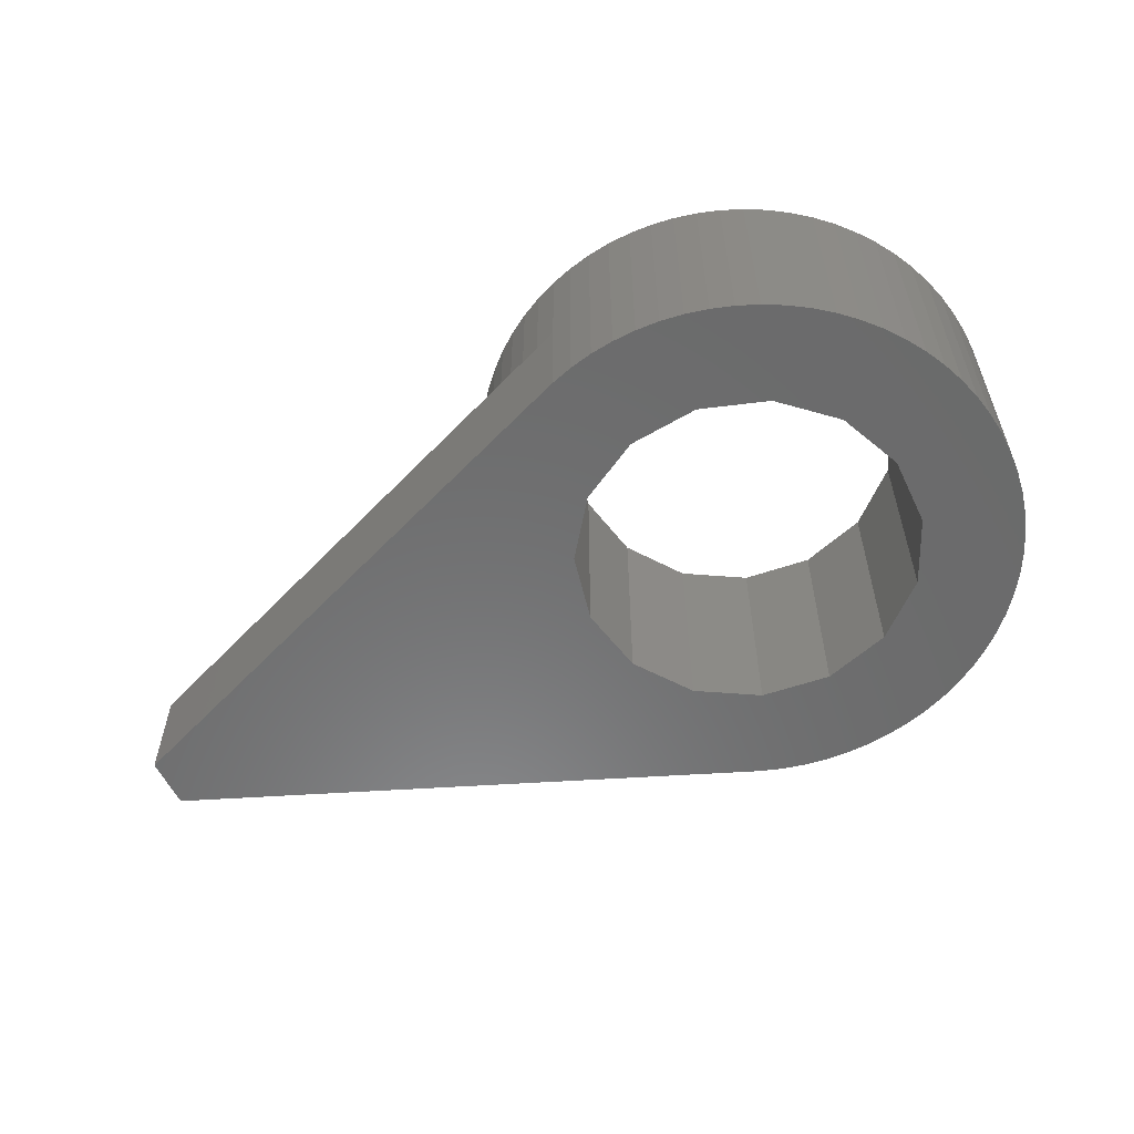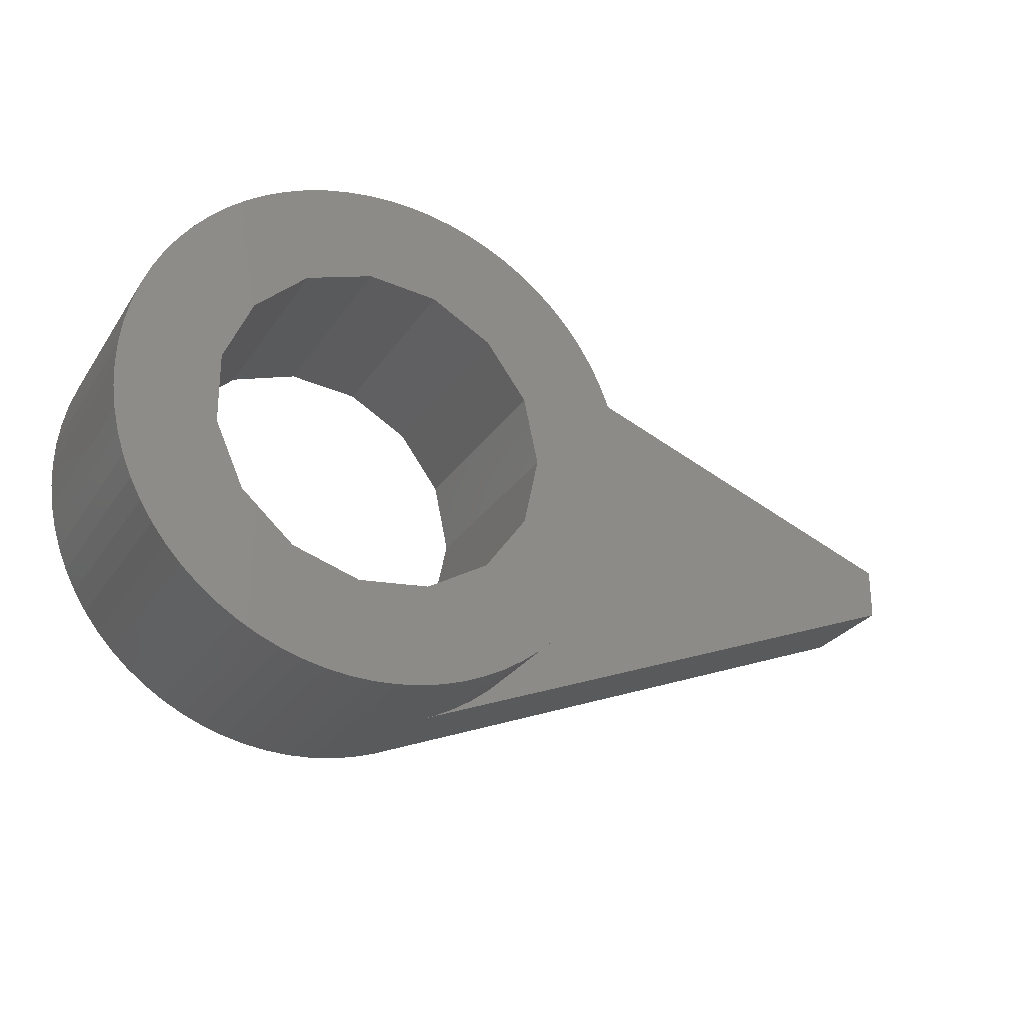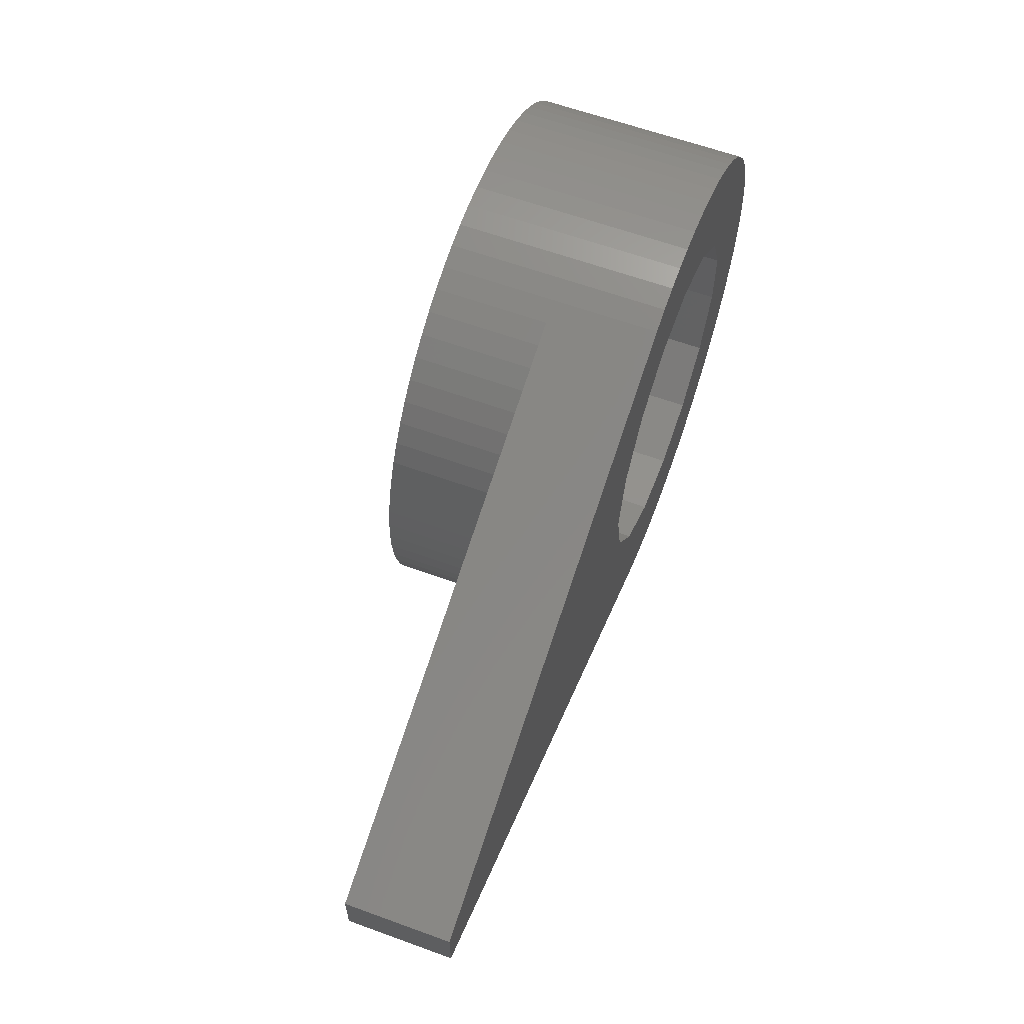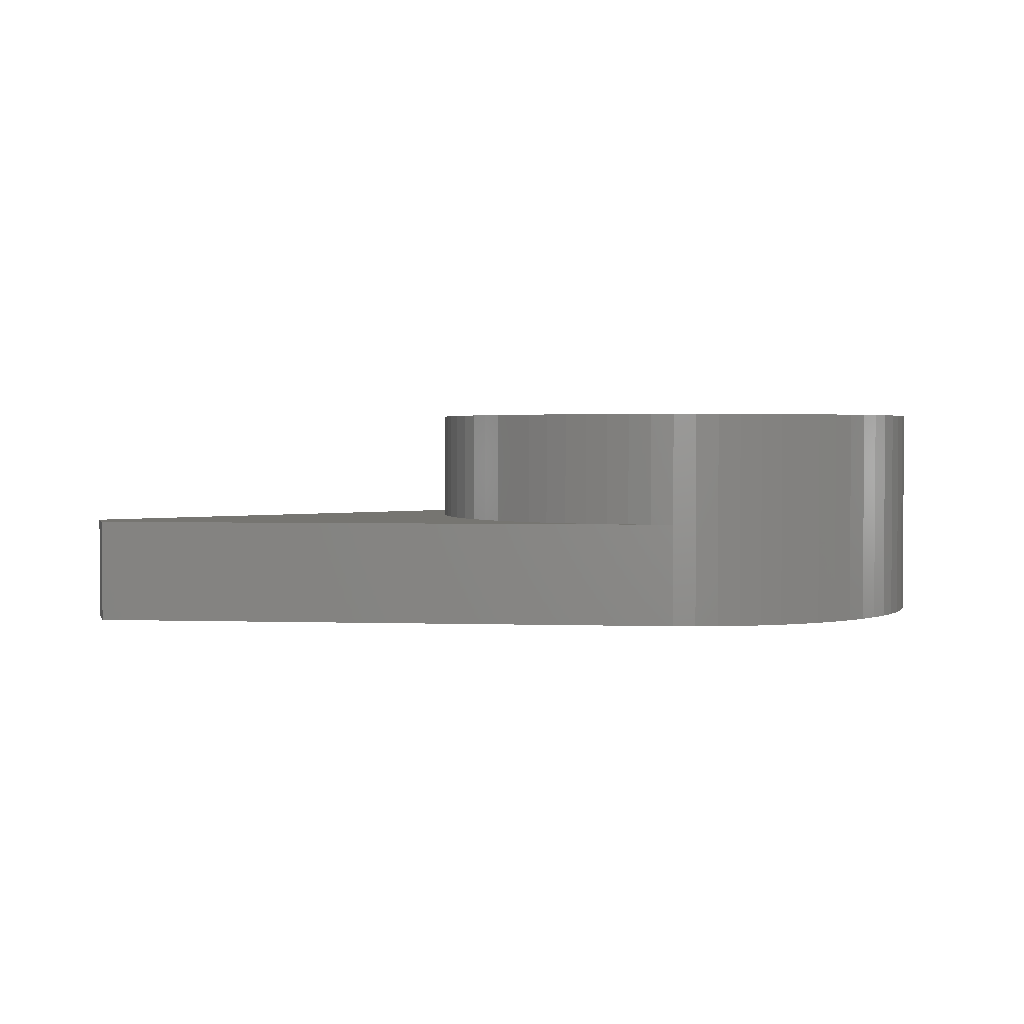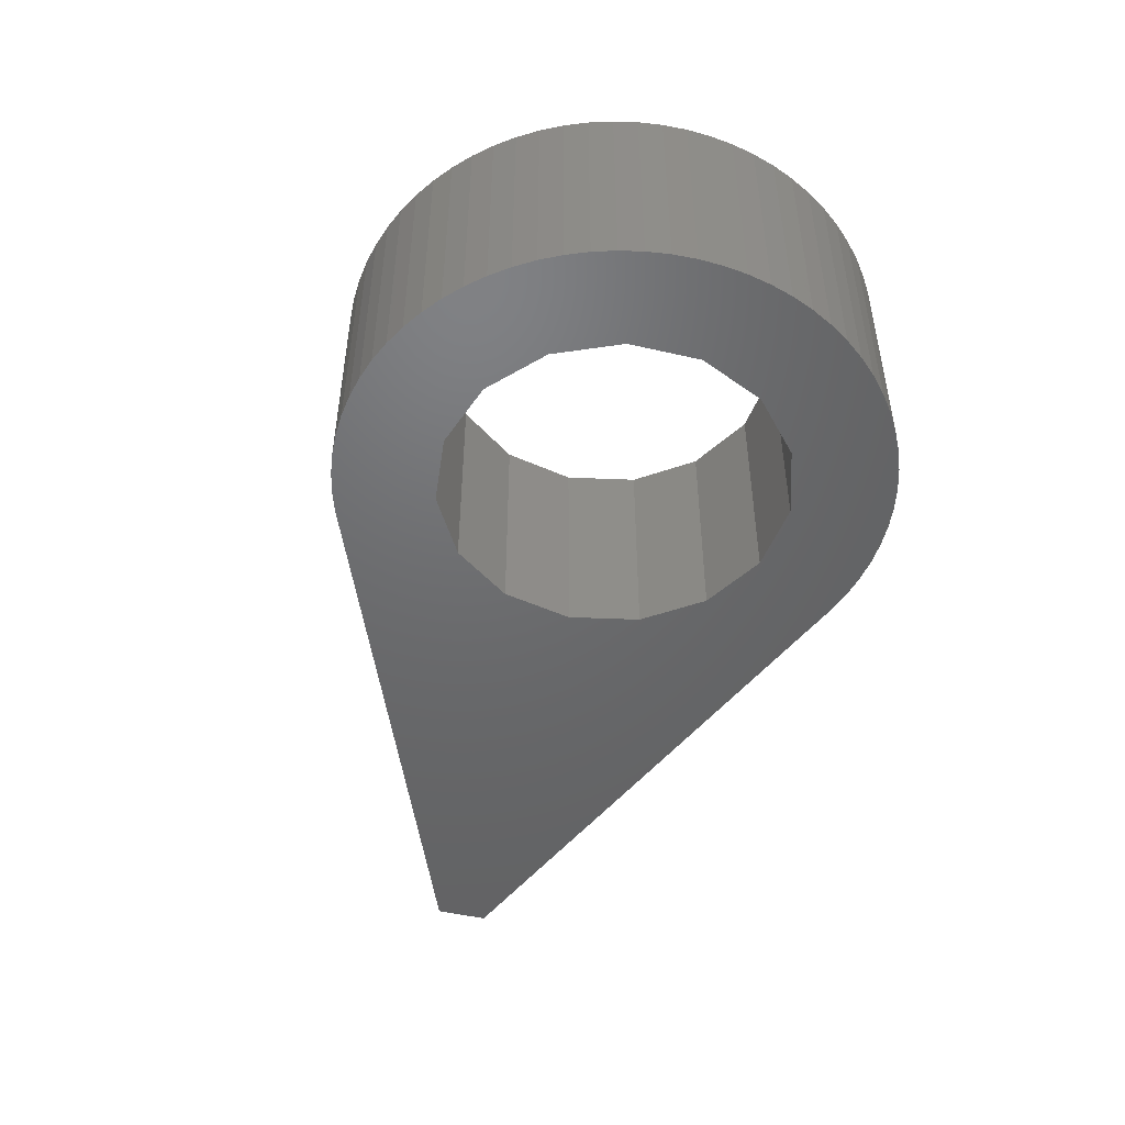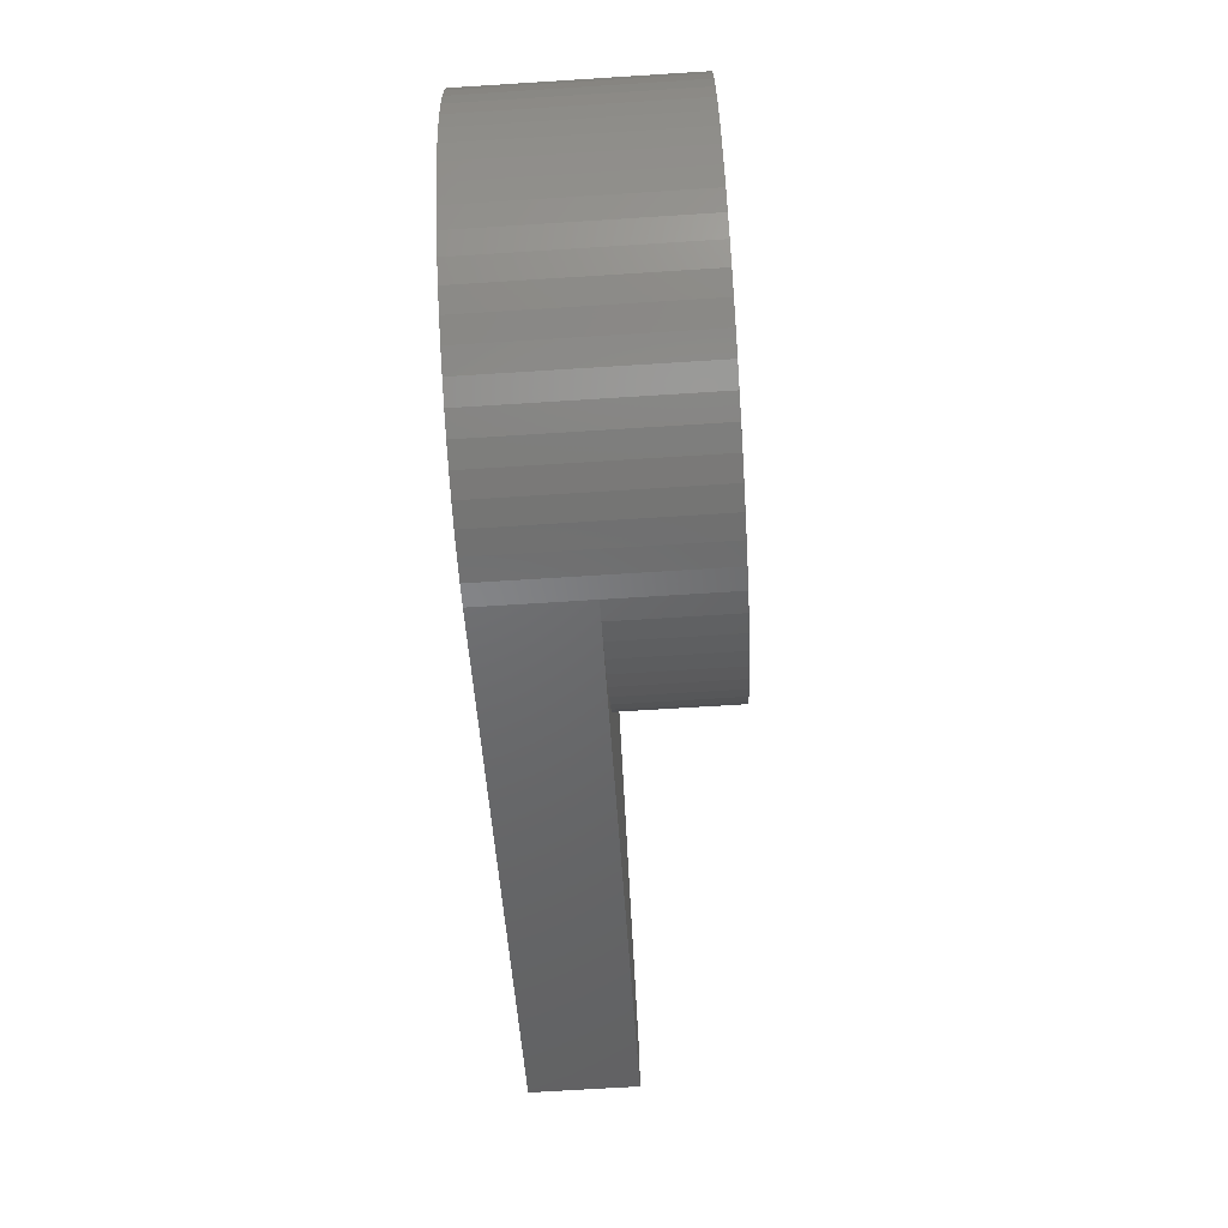
<metadata>
{"format":"stl","ext":"stl","renderer":"f3d","projection":"perspective","resolution":1024,"background":"white","views":[{"elev":-57.4,"azim":-154.6,"up":"+Z"},{"elev":-26.9,"azim":-26.3,"up":"+Y"},{"elev":61.1,"azim":110.4,"up":"+Y"},{"elev":2.3,"azim":164.7,"up":"+Z"},{"elev":-48.2,"azim":-104.6,"up":"+Z"},{"elev":-69.9,"azim":-86.4,"up":"+Y"}]}
</metadata>
<code>
# stl→obj: 180 verts, 360 faces
v -0.4045 -3.849 0
v -0.4045 -3.849 5.01
v 1.196 -3.68 0
v 0.5306 -6.064 0
v 0 -6.088 0
v 0 -6.088 5.01
v 0.5306 -6.064 5.01
v 1.196 -3.68 5.01
v -0.4045 3.849 0
v 0 6.088 0
v 0.5306 6.064 0
v 1.196 3.68 0
v 1.196 3.68 5.01
v -0.4045 3.849 5.01
v 0.5306 6.064 5.01
v 0 6.088 5.01
v -0.5306 -6.064 0
v -0.5306 -6.064 5.01
v -0.5306 6.064 0
v -0.5306 6.064 5.01
v -1.057 -5.995 0
v -1.057 -5.995 5.01
v -1.057 5.995 0
v -1.057 5.995 5.01
v -1.576 -5.88 0
v -1.576 -5.88 5.01
v -1.576 5.88 0
v -1.576 5.88 5.01
v -1.935 -3.351 0
v -1.935 -3.351 5.01
v -1.935 3.351 0
v -1.935 3.351 5.01
v -2.082 -5.72 0
v -2.082 -5.72 5.01
v -2.082 5.72 0
v -2.082 5.72 5.01
v -2.573 -5.517 0
v -2.573 -5.517 5.01
v -2.573 5.517 0
v -2.573 5.517 5.01
v -3.044 -5.272 0
v -3.044 -5.272 5.01
v -3.044 5.272 0
v -3.044 5.272 5.01
v -3.131 -2.275 0
v -3.131 -2.275 5.01
v -3.131 2.275 0
v -3.131 2.275 5.01
v -3.492 -4.987 0
v -3.492 -4.987 5.01
v -3.492 4.987 0
v -3.492 4.987 5.01
v -3.785 -0.8046 0
v -3.785 -0.8046 5.01
v -3.785 0.8046 0
v -3.785 0.8046 5.01
v -3.913 -4.663 0
v -3.913 -4.663 5.01
v -3.913 4.663 0
v -3.913 4.663 5.01
v -4.305 -4.305 0
v -4.305 -4.305 5.01
v -4.305 4.305 0
v -4.305 4.305 5.01
v -4.663 -3.913 0
v -4.663 -3.913 5.01
v -4.663 3.913 0
v -4.663 3.913 5.01
v -4.987 -3.492 0
v -4.987 -3.492 5.01
v -4.987 3.492 0
v -4.987 3.492 5.01
v -5.272 -3.044 0
v -5.272 -3.044 5.01
v -5.272 3.044 0
v -5.272 3.044 5.01
v -5.517 -2.573 0
v -5.517 -2.573 5.01
v -5.517 2.573 0
v -5.517 2.573 5.01
v -5.72 -2.082 0
v -5.72 -2.082 5.01
v -5.72 2.082 0
v -5.72 2.082 5.01
v -5.88 -1.576 0
v -5.88 -1.576 5.01
v -5.88 1.576 0
v -5.88 1.576 5.01
v -5.995 -1.057 0
v -5.995 -1.057 5.01
v -5.995 1.057 0
v -5.995 1.057 5.01
v -6.064 -0.5306 0
v -6.064 -0.5306 5.01
v -6.064 0.5306 0
v -6.064 0.5306 5.01
v -6.088 0 0
v -6.088 0 5.01
v 1.057 -5.995 0
v 1.057 -5.995 5.01
v 1.057 5.995 0
v 1.057 5.995 5.01
v 1.576 -5.88 0
v 1.576 -5.88 5.01
v 1.576 5.88 0
v 1.576 5.88 5.01
v 2.589 -2.876 0
v 2.082 -5.72 0
v 2.082 -5.72 5.01
v 2.573 -5.517 5.01
v 3.044 -5.272 5.01
v 2.589 -2.876 5.01
v 2.082 5.72 0
v 2.589 2.876 0
v 2.589 2.876 5.01
v 2.082 5.72 5.01
v 2.573 5.517 5.01
v 3.044 5.272 5.01
v 2.082 -5.72 2.4
v 2.082 5.72 2.4
v 15 -0.6 0
v 15 0.6 0
v 15 -0.6 2.4
v 15 0.6 2.4
v 3.535 -1.574 0
v 2.573 -5.517 2.4
v 3.535 1.574 0
v 2.573 5.517 2.4
v 3.044 -5.272 2.4
v 3.044 5.272 2.4
v 3.535 -1.574 5.01
v 3.492 -4.987 5.01
v 3.913 -4.663 5.01
v 4.305 -4.305 5.01
v 4.663 -3.913 5.01
v 4.987 -3.492 5.01
v 3.492 4.987 5.01
v 3.535 1.574 5.01
v 4.987 3.492 5.01
v 3.913 4.663 5.01
v 4.305 4.305 5.01
v 4.663 3.913 5.01
v 3.492 -4.987 2.4
v 3.492 4.987 2.4
v 3.913 -4.663 2.4
v 3.913 4.663 2.4
v 3.87 0 5.01
v 3.87 0 0
v 5.272 -3.044 5.01
v 5.517 -2.573 5.01
v 5.72 -2.082 5.01
v 5.88 -1.576 5.01
v 5.995 -1.057 5.01
v 5.995 1.057 5.01
v 5.272 3.044 5.01
v 5.517 2.573 5.01
v 5.72 2.082 5.01
v 5.88 1.576 5.01
v 6.064 -0.5306 5.01
v 6.088 0 5.01
v 6.064 0.5306 5.01
v 4.305 -4.305 2.4
v 4.305 4.305 2.4
v 4.663 -3.913 2.4
v 4.663 3.913 2.4
v 4.987 -3.492 2.4
v 4.987 3.492 2.4
v 5.272 -3.044 2.4
v 5.272 3.044 2.4
v 5.517 -2.573 2.4
v 5.517 2.573 2.4
v 5.72 -2.082 2.4
v 5.72 2.082 2.4
v 5.88 -1.576 2.4
v 5.88 1.576 2.4
v 5.995 -1.057 2.4
v 5.995 1.057 2.4
v 6.064 -0.5306 2.4
v 6.064 0.5306 2.4
v 6.088 0 2.4
f 1 2 3
f 1 4 5
f 1 3 4
f 2 6 7
f 2 7 8
f 2 8 3
f 9 10 11
f 9 11 12
f 9 12 13
f 9 13 14
f 14 15 16
f 14 13 15
f 17 1 5
f 17 5 6
f 17 6 18
f 18 6 2
f 19 20 10
f 19 10 9
f 20 14 16
f 20 16 10
f 21 1 17
f 21 17 18
f 21 18 22
f 22 18 2
f 23 19 9
f 23 24 19
f 24 14 20
f 24 20 19
f 25 1 21
f 25 21 22
f 25 22 26
f 26 22 2
f 27 23 9
f 27 28 23
f 28 14 24
f 28 24 23
f 29 30 1
f 30 2 1
f 31 9 14
f 31 14 32
f 33 1 25
f 33 25 26
f 33 26 34
f 33 29 1
f 34 2 30
f 34 26 2
f 35 9 31
f 35 27 9
f 35 36 27
f 36 14 28
f 36 28 27
f 36 32 14
f 37 29 33
f 37 33 34
f 37 34 38
f 38 34 30
f 39 35 31
f 39 40 35
f 40 32 36
f 40 36 35
f 41 29 37
f 41 37 38
f 41 38 42
f 42 38 30
f 43 39 31
f 43 44 39
f 44 32 40
f 44 40 39
f 45 46 29
f 46 30 29
f 47 31 32
f 47 32 48
f 49 29 41
f 49 41 42
f 49 42 50
f 50 42 30
f 51 43 31
f 51 52 43
f 52 32 44
f 52 44 43
f 53 46 45
f 53 54 46
f 53 55 54
f 54 55 56
f 55 47 56
f 56 47 48
f 57 29 49
f 57 45 29
f 57 49 50
f 57 50 58
f 58 30 46
f 58 50 30
f 59 31 47
f 59 51 31
f 59 60 51
f 60 32 52
f 60 48 32
f 60 52 51
f 61 45 57
f 61 57 58
f 61 58 62
f 62 58 46
f 63 59 47
f 63 64 59
f 64 48 60
f 64 60 59
f 65 45 61
f 65 61 66
f 66 61 62
f 66 62 46
f 67 63 47
f 67 64 63
f 67 68 64
f 68 48 64
f 69 45 65
f 69 65 70
f 70 65 66
f 70 66 46
f 71 67 47
f 71 68 67
f 71 72 68
f 72 48 68
f 73 45 69
f 73 69 74
f 74 69 70
f 74 70 46
f 75 71 47
f 75 72 71
f 75 76 72
f 76 48 72
f 77 45 73
f 77 53 45
f 77 73 78
f 78 46 54
f 78 73 74
f 78 74 46
f 79 47 55
f 79 75 47
f 79 76 75
f 79 80 76
f 80 48 76
f 80 56 48
f 81 53 77
f 81 77 82
f 82 77 78
f 82 78 54
f 83 79 55
f 83 80 79
f 83 84 80
f 84 56 80
f 85 53 81
f 85 81 86
f 86 81 82
f 86 82 54
f 87 83 55
f 87 84 83
f 87 88 84
f 88 56 84
f 89 53 85
f 89 85 90
f 90 85 86
f 90 86 54
f 91 87 55
f 91 88 87
f 91 92 88
f 92 56 88
f 93 53 89
f 93 89 94
f 94 89 90
f 94 90 54
f 95 91 55
f 95 92 91
f 95 96 92
f 96 56 92
f 97 53 93
f 97 55 53
f 97 93 98
f 97 95 55
f 97 96 95
f 97 98 96
f 98 54 56
f 98 56 96
f 98 93 94
f 98 94 54
f 5 4 7
f 5 7 6
f 10 16 11
f 16 15 11
f 4 99 100
f 4 100 7
f 4 3 99
f 7 100 8
f 11 15 101
f 11 101 12
f 15 102 101
f 15 13 102
f 99 3 103
f 99 103 104
f 99 104 100
f 100 104 8
f 101 102 105
f 101 105 12
f 102 13 106
f 102 106 105
f 3 8 107
f 3 108 103
f 3 107 108
f 8 104 109
f 8 109 110
f 8 110 111
f 8 112 107
f 8 111 112
f 12 105 113
f 12 113 114
f 12 114 115
f 12 115 13
f 13 116 106
f 13 117 116
f 13 115 118
f 13 118 117
f 103 108 119
f 103 119 104
f 104 119 109
f 105 106 120
f 105 120 113
f 106 116 120
f 121 122 123
f 123 122 124
f 108 121 123
f 108 123 119
f 108 107 125
f 108 125 121
f 119 123 126
f 119 126 110
f 119 110 109
f 113 122 127
f 113 120 122
f 113 127 114
f 120 124 122
f 120 116 128
f 120 128 124
f 116 117 128
f 126 123 129
f 126 129 111
f 126 111 110
f 128 117 130
f 128 130 124
f 117 118 130
f 107 112 131
f 107 131 125
f 112 111 132
f 112 132 133
f 112 133 134
f 112 134 135
f 112 135 136
f 112 136 131
f 114 127 115
f 115 137 118
f 115 127 138
f 115 138 139
f 115 140 137
f 115 141 140
f 115 142 141
f 115 139 142
f 129 123 143
f 129 143 132
f 129 132 111
f 130 118 144
f 130 144 124
f 118 137 144
f 143 123 145
f 143 145 133
f 143 133 132
f 144 137 146
f 144 146 124
f 137 140 146
f 125 131 147
f 125 148 121
f 125 147 148
f 131 136 149
f 131 149 150
f 131 150 151
f 131 151 152
f 131 152 153
f 131 153 147
f 127 122 148
f 127 148 138
f 138 148 147
f 138 147 154
f 138 155 139
f 138 156 155
f 138 157 156
f 138 158 157
f 138 154 158
f 148 122 121
f 147 153 159
f 147 159 160
f 147 161 154
f 147 160 161
f 145 123 162
f 145 162 134
f 145 134 133
f 146 140 163
f 146 163 124
f 140 141 163
f 162 123 164
f 162 164 134
f 134 164 135
f 163 141 142
f 163 165 124
f 163 142 165
f 164 123 166
f 164 166 135
f 135 166 136
f 165 142 139
f 165 167 124
f 165 139 167
f 166 123 168
f 166 168 136
f 136 168 149
f 167 139 155
f 167 169 124
f 167 155 169
f 168 123 170
f 168 170 149
f 149 170 150
f 169 155 156
f 169 171 124
f 169 156 171
f 170 123 172
f 170 172 150
f 150 172 151
f 171 156 157
f 171 173 124
f 171 157 173
f 172 123 174
f 172 174 151
f 151 174 152
f 173 157 158
f 173 175 124
f 173 158 175
f 174 123 176
f 174 176 152
f 152 176 153
f 175 158 154
f 175 177 124
f 175 154 177
f 176 123 178
f 176 178 153
f 153 178 159
f 177 154 161
f 177 179 124
f 177 161 179
f 178 123 180
f 178 180 159
f 159 180 160
f 179 161 160
f 179 180 124
f 179 160 180
f 180 123 124

</code>
